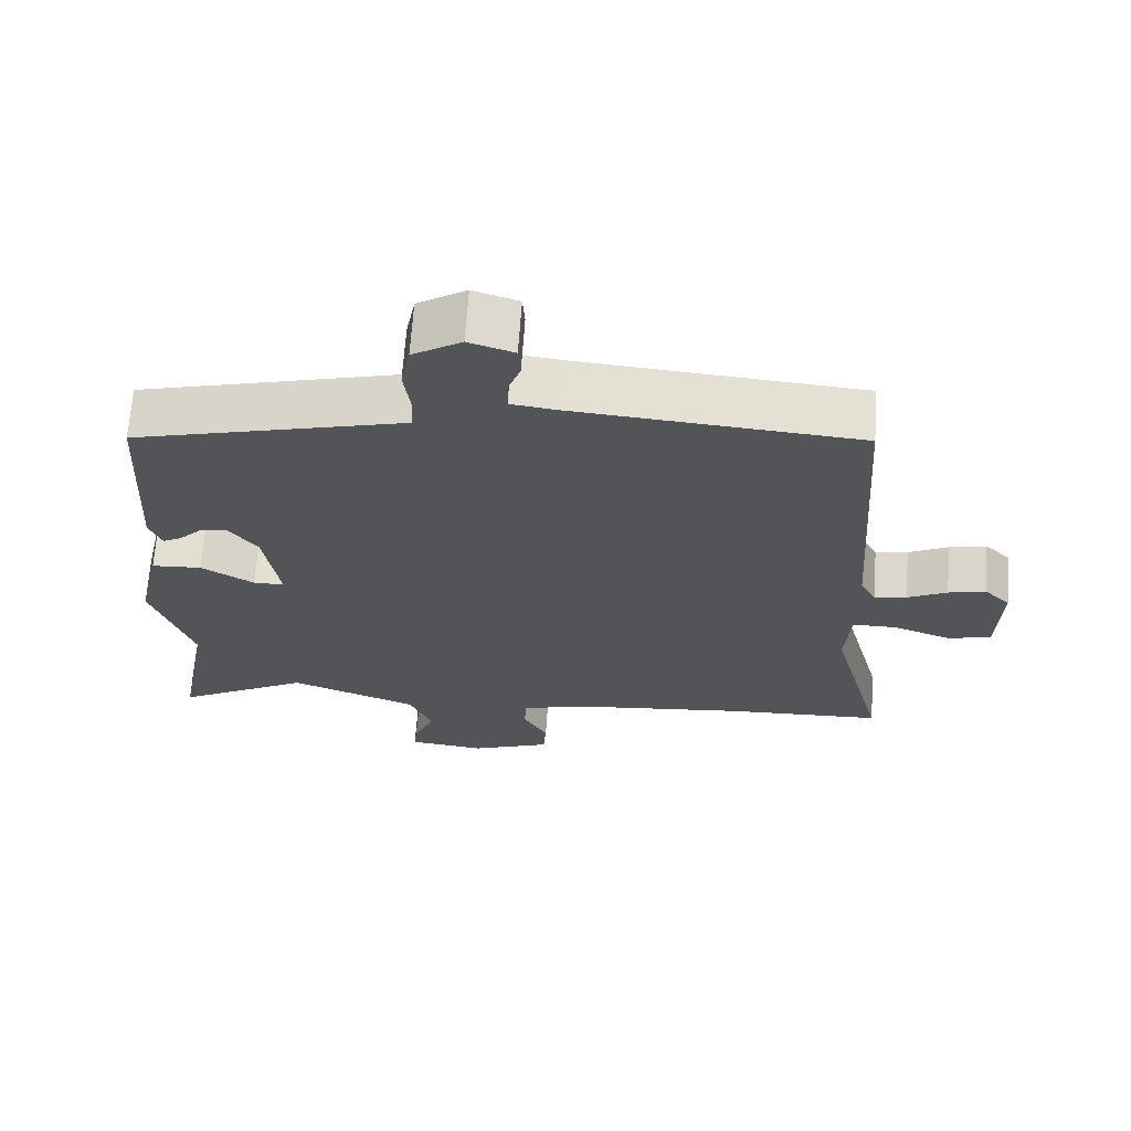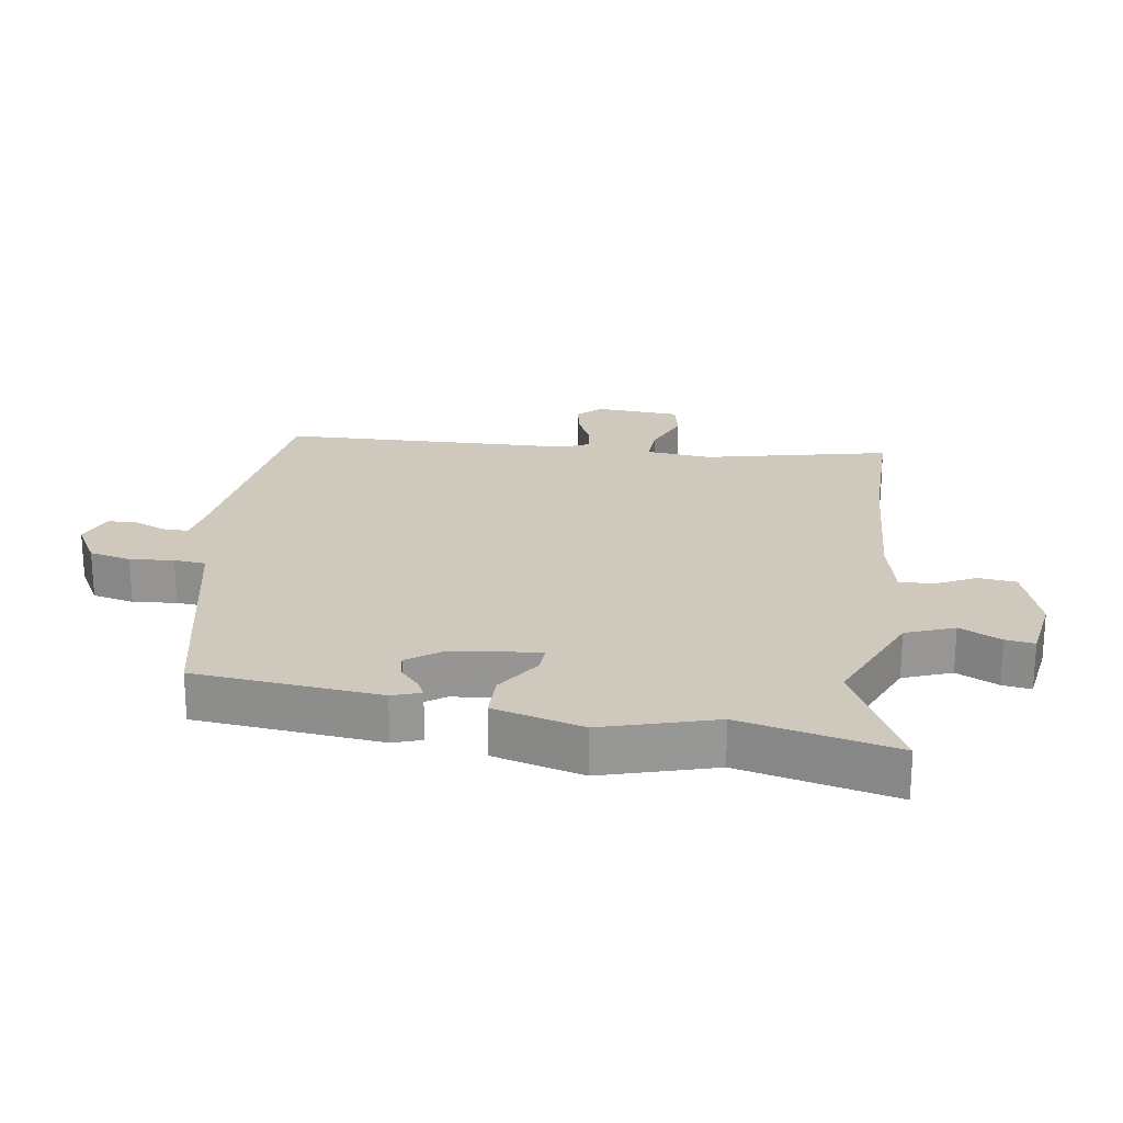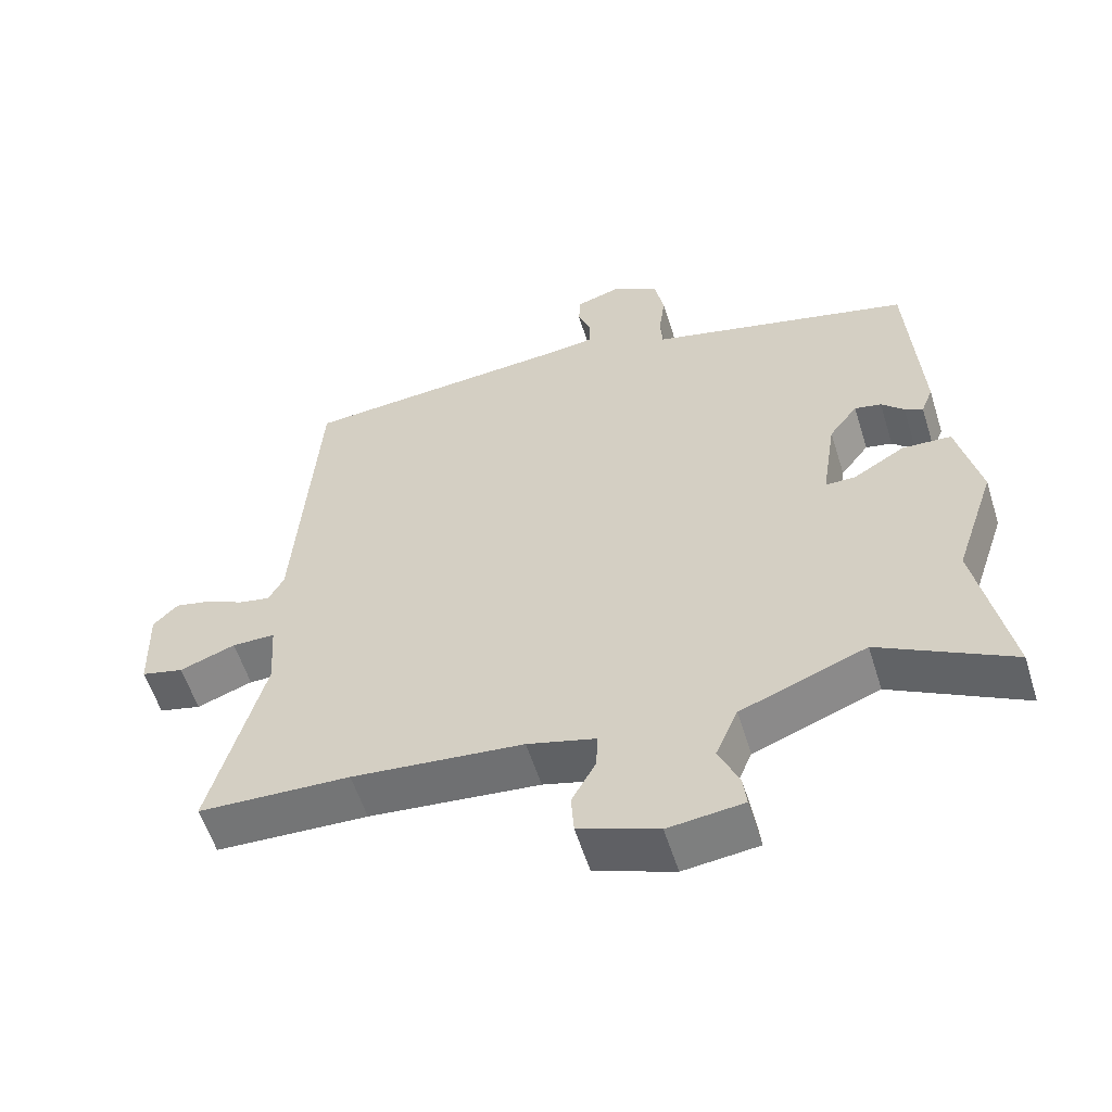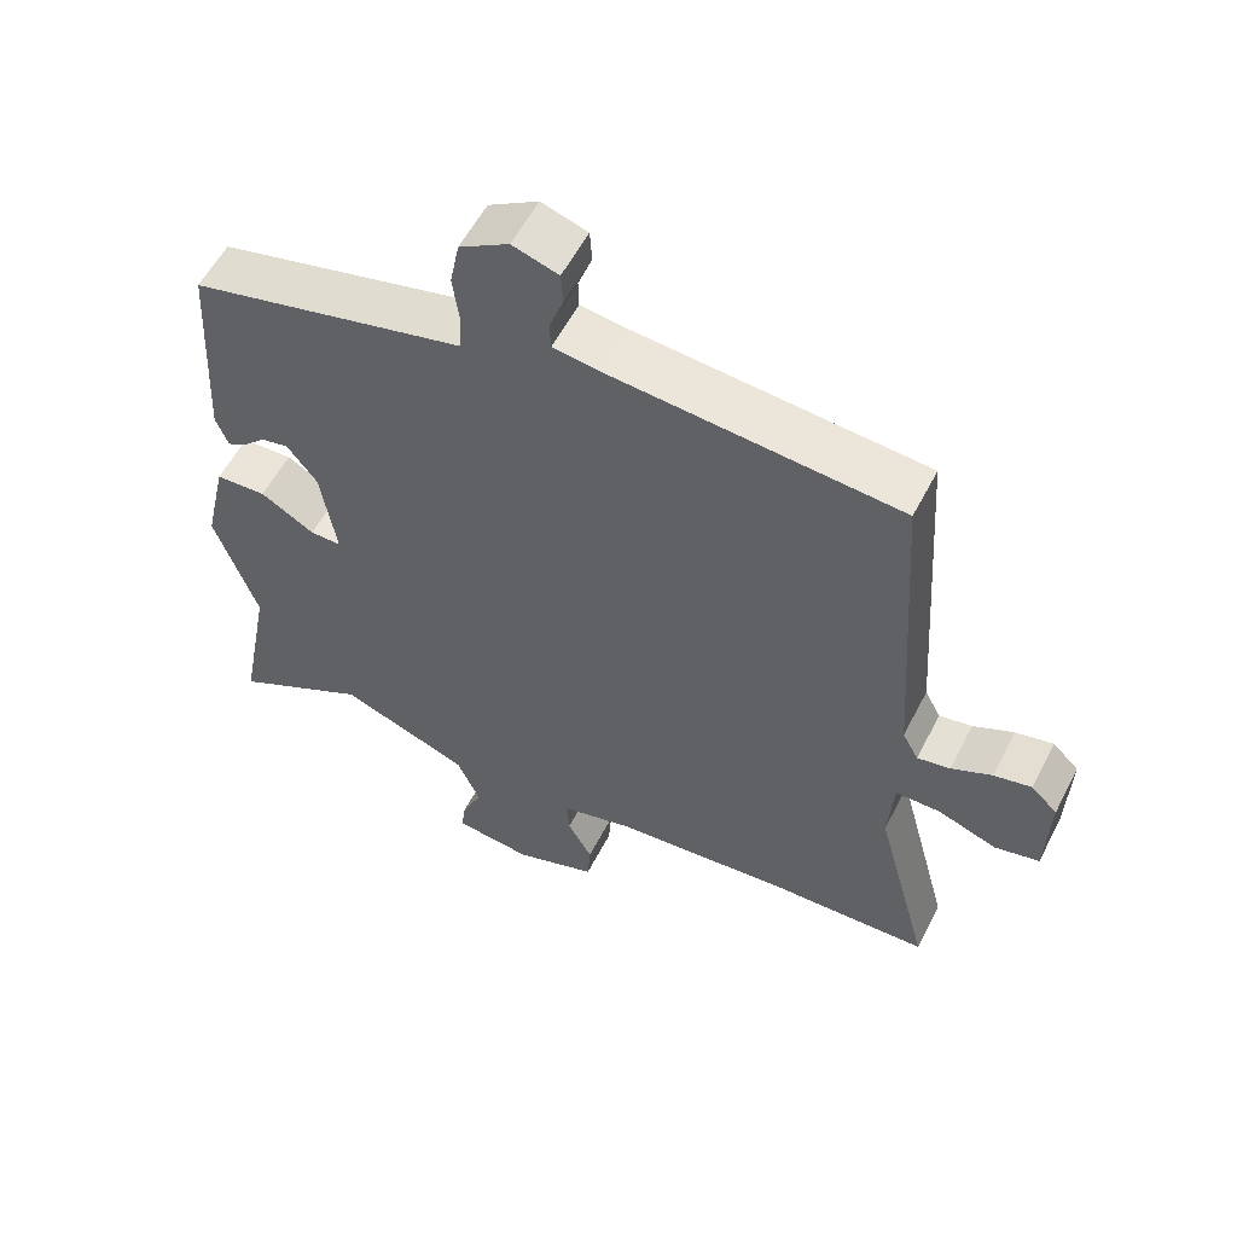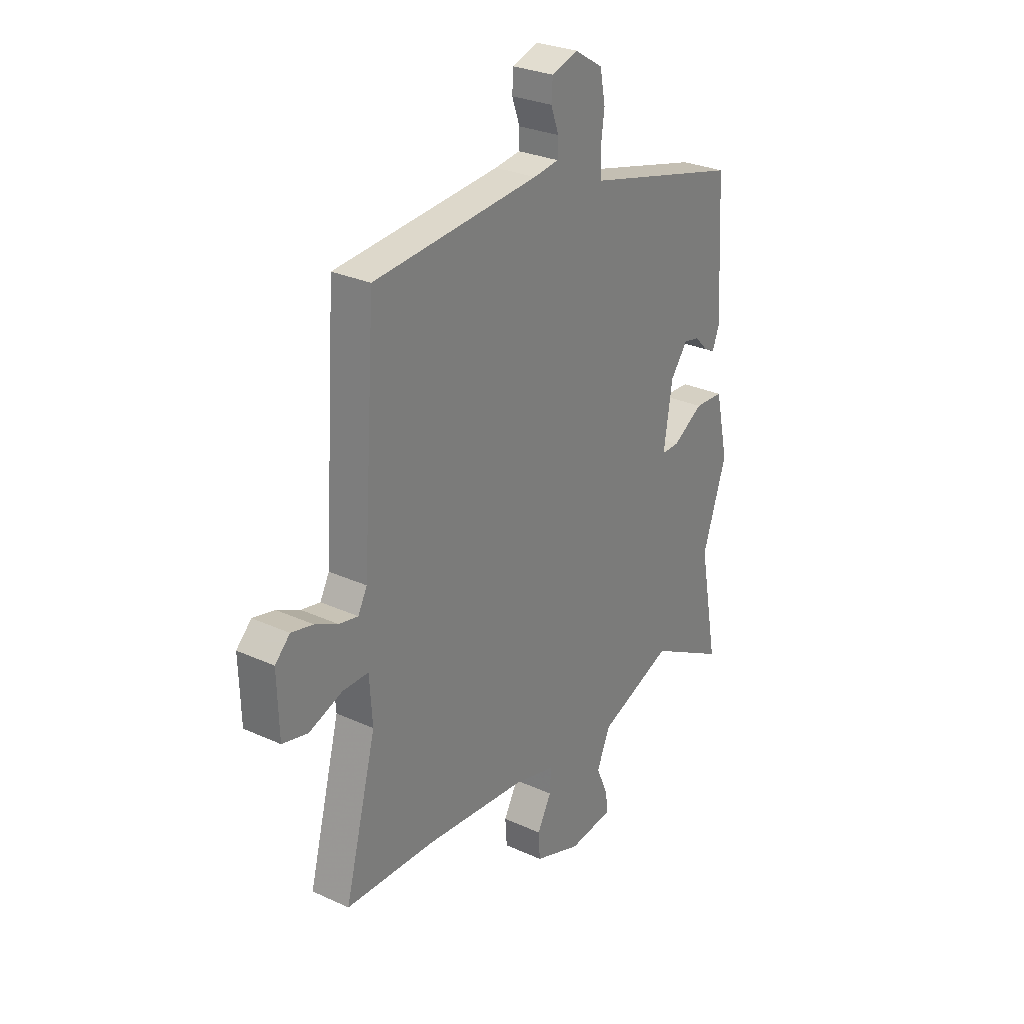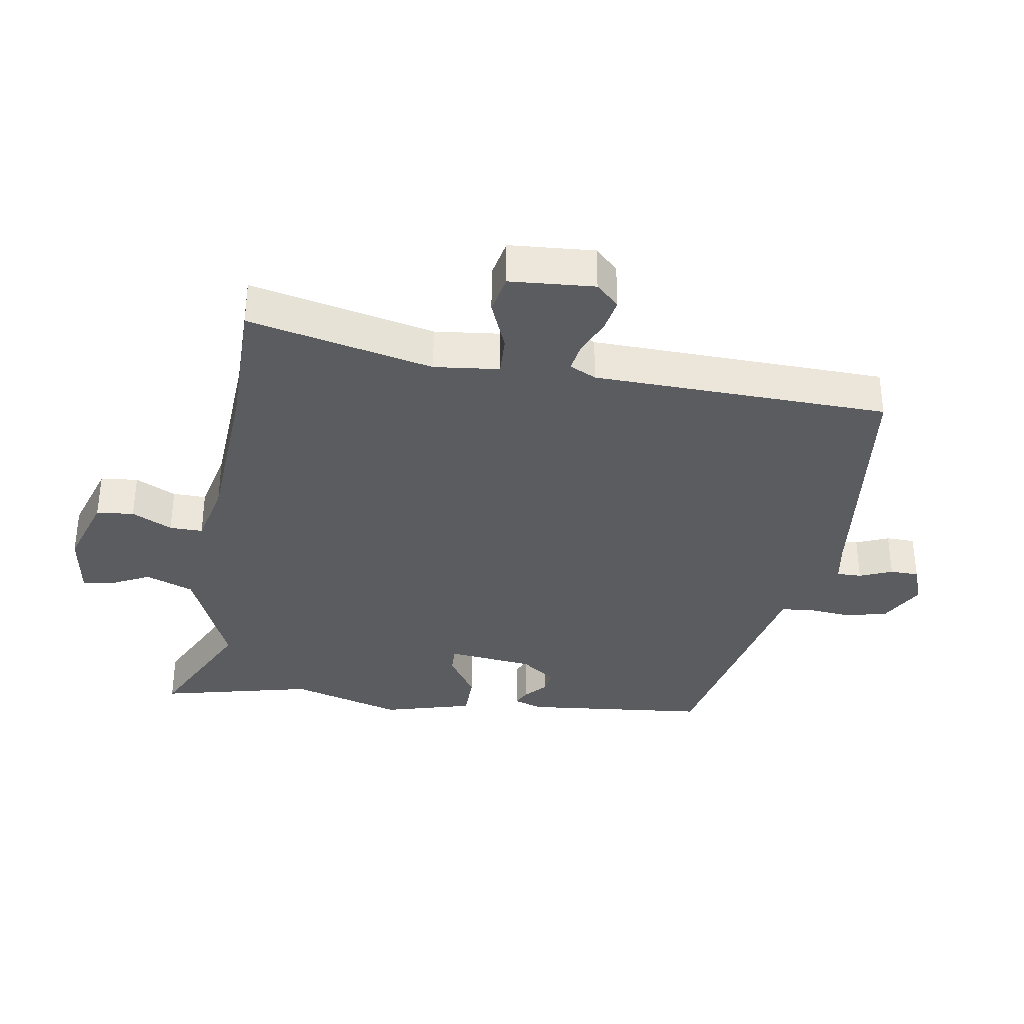
<metadata>
{"format":"obj","ext":"obj","renderer":"f3d","projection":"perspective","resolution":1024,"background":"white","views":[{"elev":66.8,"azim":-176.0,"up":"+Z"},{"elev":22.3,"azim":100.9,"up":"+Y"},{"elev":-57.3,"azim":17.4,"up":"+Z"},{"elev":57.3,"azim":-152.8,"up":"+Z"},{"elev":28.4,"azim":-55.5,"up":"+Z"},{"elev":-35.0,"azim":-96.8,"up":"+Y"}]}
</metadata>
<code>
v -0.488 0.07 0.501
v -0.09 0.07 0.532
v -0.029 0.07 0.54
v -0.028 0.07 0.579
v -0.047 0.07 0.631
v -0.044 0.07 0.676
v 0.019 0.07 0.696
v 0.087 0.07 0.654
v 0.1 0.07 0.588
v 0.091 0.07 0.52
v 0.094 0.07 0.47
v 0.141 0.07 0.458
v 0.472 0.07 0.373
v 0.489 0.07 0.083
v 0.472 0.07 0.039
v 0.446 0.07 0.053
v 0.414 0.07 0.085
v 0.376 0.07 0.093
v 0.335 0.07 0.039
v 0.314 0.07 -0.095
v 0.357 0.07 -0.095
v 0.431 0.07 -0.051
v 0.501 0.07 -0.055
v 0.533 0.07 -0.196
v 0.475 0.07 -0.368
v 0.521 0.07 -0.61
v 0.333 0.07 -0.507
v 0.154 0.07 -0.575
v 0.122 0.07 -0.649
v 0.151 0.07 -0.715
v 0.156 0.07 -0.76
v 0.049 0.07 -0.772
v -0.064 0.07 -0.73
v -0.068 0.07 -0.671
v -0.034 0.07 -0.609
v -0.031 0.07 -0.557
v -0.129 0.07 -0.53
v -0.374 0.07 -0.505
v -0.592 0.07 -0.496
v -0.516 0.07 -0.209
v -0.523 0.07 -0.107
v -0.585 0.07 -0.107
v -0.665 0.07 -0.136
v -0.726 0.07 -0.121
v -0.73 0.07 0.012
v -0.694 0.07 0.047
v -0.642 0.07 0.035
v -0.587 0.07 0.008
v -0.542 0.07 -0.001
v -0.52 0.07 0.04
v -0.488 0 0.501
v -0.09 0 0.532
v -0.029 0 0.54
v -0.028 0 0.579
v -0.047 0 0.631
v -0.044 0 0.676
v 0.019 0 0.696
v 0.087 0 0.654
v 0.1 0 0.588
v 0.091 0 0.52
v 0.094 0 0.47
v 0.141 0 0.458
v 0.472 0 0.373
v 0.489 0 0.083
v 0.472 0 0.039
v 0.446 0 0.053
v 0.414 0 0.085
v 0.376 0 0.093
v 0.335 0 0.039
v 0.314 0 -0.095
v 0.357 0 -0.095
v 0.431 0 -0.051
v 0.501 0 -0.055
v 0.533 0 -0.196
v 0.475 0 -0.368
v 0.521 0 -0.61
v 0.333 0 -0.507
v 0.154 0 -0.575
v 0.122 0 -0.649
v 0.151 0 -0.715
v 0.156 0 -0.76
v 0.049 0 -0.772
v -0.064 0 -0.73
v -0.068 0 -0.671
v -0.034 0 -0.609
v -0.031 0 -0.557
v -0.129 0 -0.53
v -0.374 0 -0.505
v -0.592 0 -0.496
v -0.516 0 -0.209
v -0.523 0 -0.107
v -0.585 0 -0.107
v -0.665 0 -0.136
v -0.726 0 -0.121
v -0.73 0 0.012
v -0.694 0 0.047
v -0.642 0 0.035
v -0.587 0 0.008
v -0.542 0 -0.001
v -0.52 0 0.04
f 46 47 48
f 45 46 48
f 44 45 48
f 43 44 48
f 42 43 48
f 41 42 48 49
f 38 39 40
f 37 38 40 41
f 41 49 50
f 37 41 50
f 36 37 50
f 33 34 35
f 32 33 35
f 31 32 35
f 30 31 35
f 29 30 35
f 28 29 35 36
f 25 26 27
f 27 28 36
f 25 27 36
f 24 25 36
f 23 24 36
f 22 23 36
f 21 22 36
f 15 16 17
f 14 15 17
f 13 14 17
f 12 13 17
f 11 12 17
f 11 17 18
f 8 9 10
f 7 8 10
f 6 7 10
f 5 6 10
f 4 5 10
f 3 4 10 11
f 11 18 19
f 3 11 19
f 2 3 19
f 2 19 20
f 1 2 20
f 50 1 20
f 36 50 20
f 20 21 36
f 98 97 96
f 98 96 95
f 98 95 94
f 98 94 93
f 98 93 92
f 99 98 92 91
f 90 89 88
f 91 90 88 87
f 100 99 91
f 100 91 87
f 100 87 86
f 85 84 83
f 85 83 82
f 85 82 81
f 85 81 80
f 85 80 79
f 86 85 79 78
f 77 76 75
f 86 78 77
f 86 77 75
f 86 75 74
f 86 74 73
f 86 73 72
f 86 72 71
f 67 66 65
f 67 65 64
f 67 64 63
f 67 63 62
f 67 62 61
f 68 67 61
f 60 59 58
f 60 58 57
f 60 57 56
f 60 56 55
f 60 55 54
f 61 60 54 53
f 69 68 61
f 69 61 53
f 69 53 52
f 70 69 52
f 70 52 51
f 70 51 100
f 70 100 86
f 86 71 70
f 1 51 52 2
f 2 52 53 3
f 3 53 54 4
f 4 54 55 5
f 5 55 56 6
f 6 56 57 7
f 7 57 58 8
f 8 58 59 9
f 9 59 60 10
f 10 60 61 11
f 11 61 62 12
f 12 62 63 13
f 13 63 64 14
f 14 64 65 15
f 15 65 66 16
f 16 66 67 17
f 17 67 68 18
f 18 68 69 19
f 19 69 70 20
f 20 70 71 21
f 21 71 72 22
f 22 72 73 23
f 23 73 74 24
f 24 74 75 25
f 25 75 76 26
f 26 76 77 27
f 27 77 78 28
f 28 78 79 29
f 29 79 80 30
f 30 80 81 31
f 31 81 82 32
f 32 82 83 33
f 33 83 84 34
f 34 84 85 35
f 35 85 86 36
f 36 86 87 37
f 37 87 88 38
f 38 88 89 39
f 39 89 90 40
f 40 90 91 41
f 41 91 92 42
f 42 92 93 43
f 43 93 94 44
f 44 94 95 45
f 45 95 96 46
f 46 96 97 47
f 47 97 98 48
f 48 98 99 49
f 49 99 100 50
f 50 100 51 1

</code>
